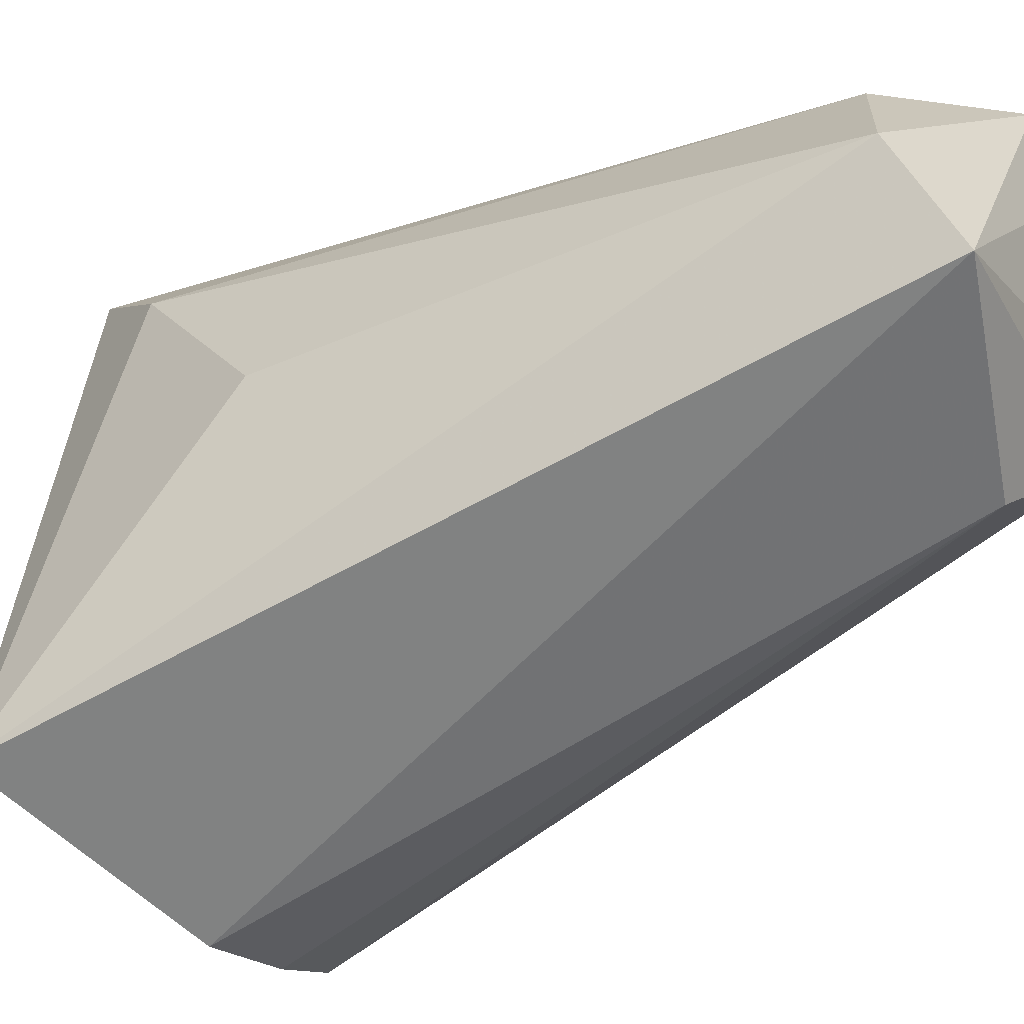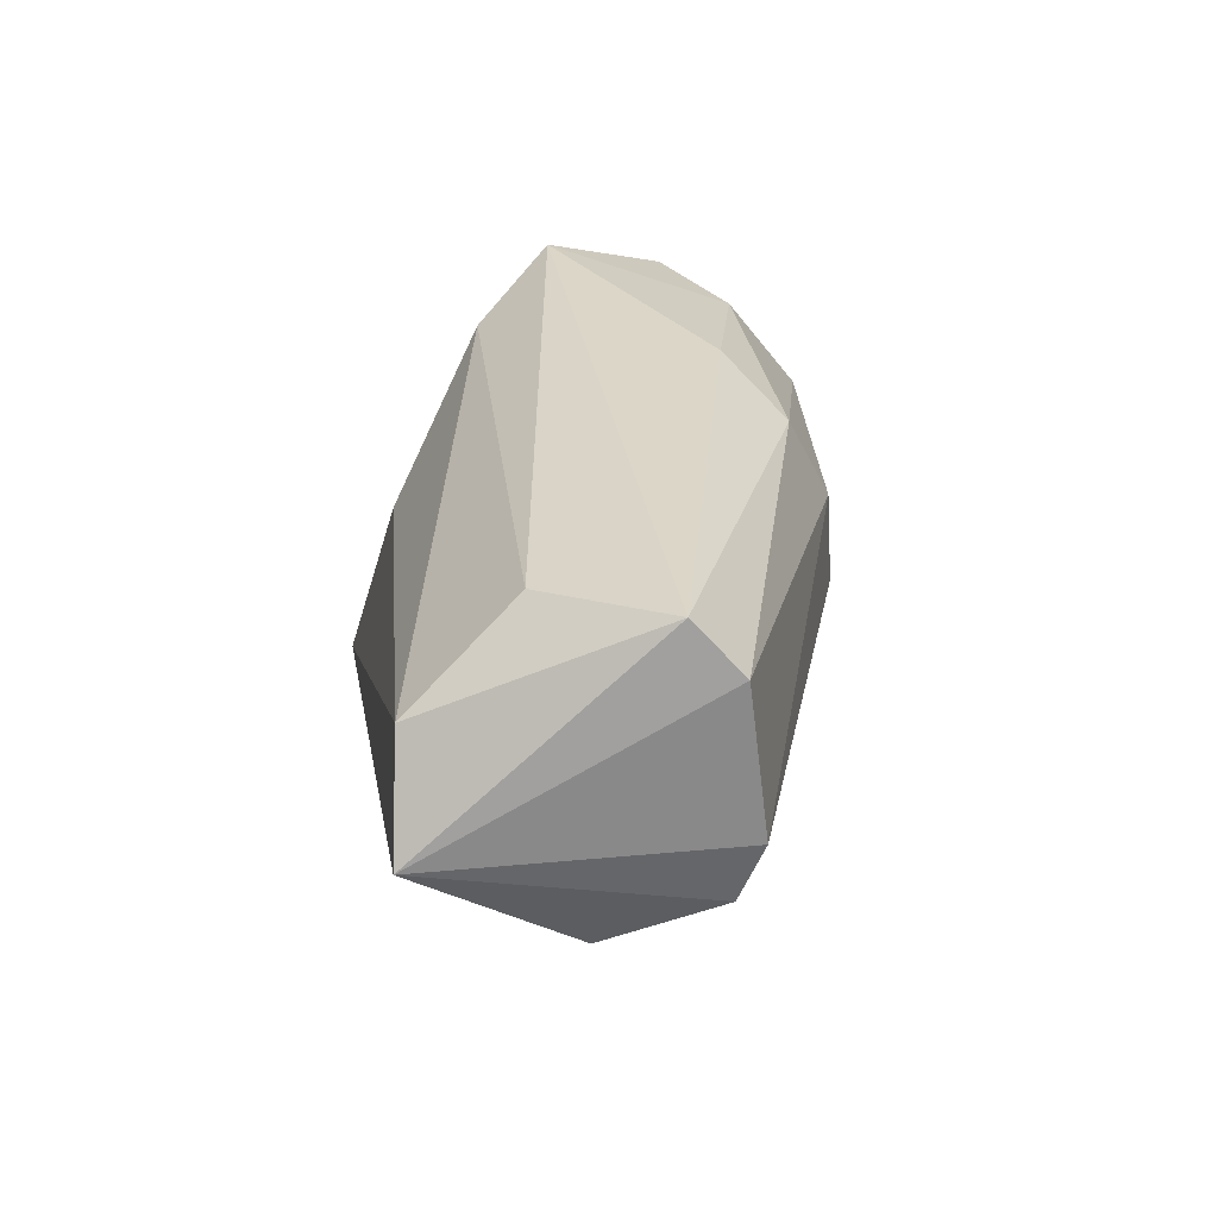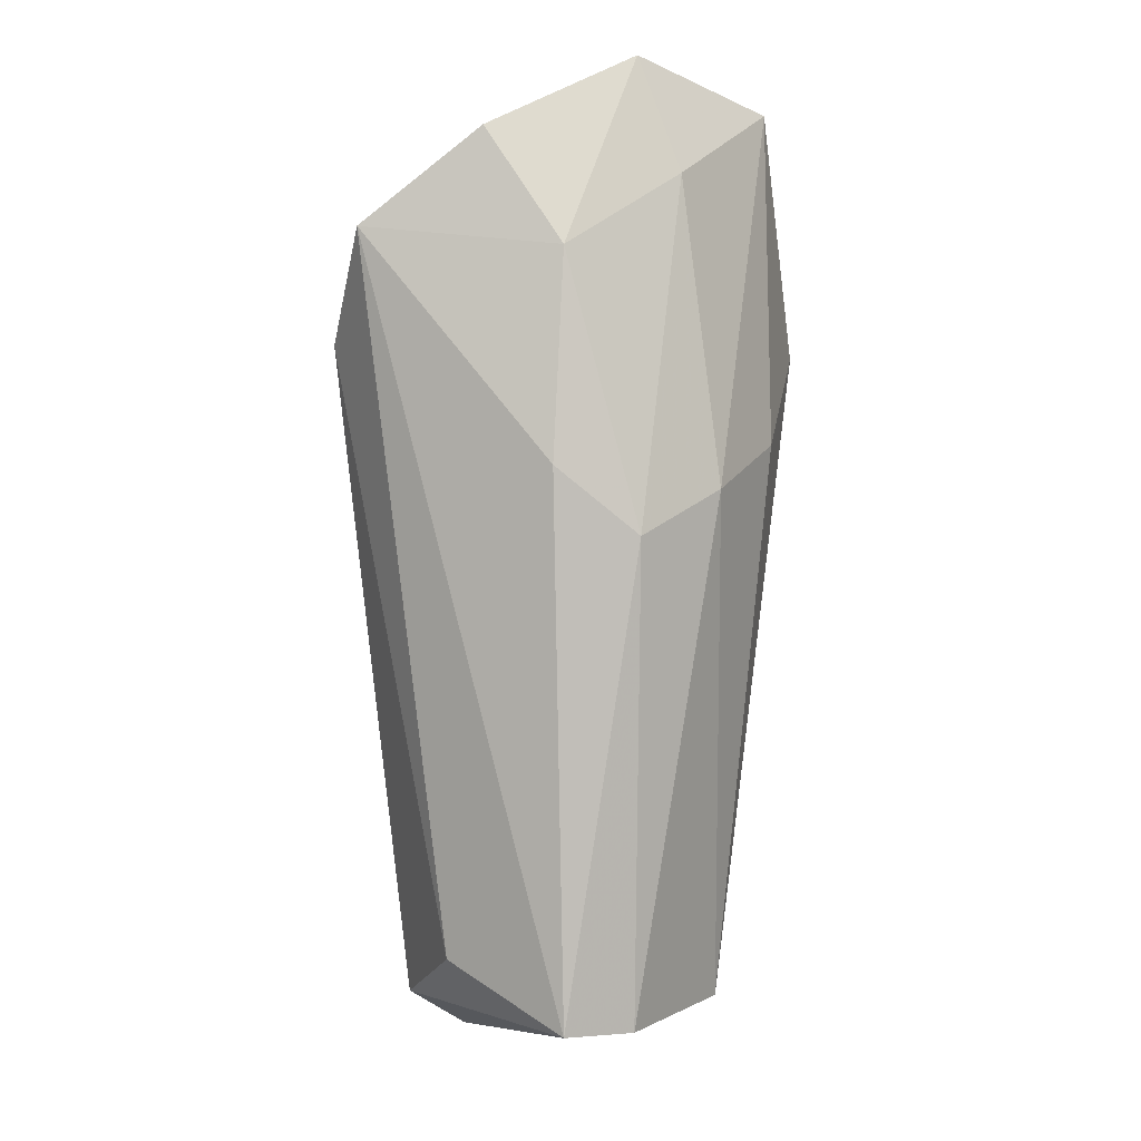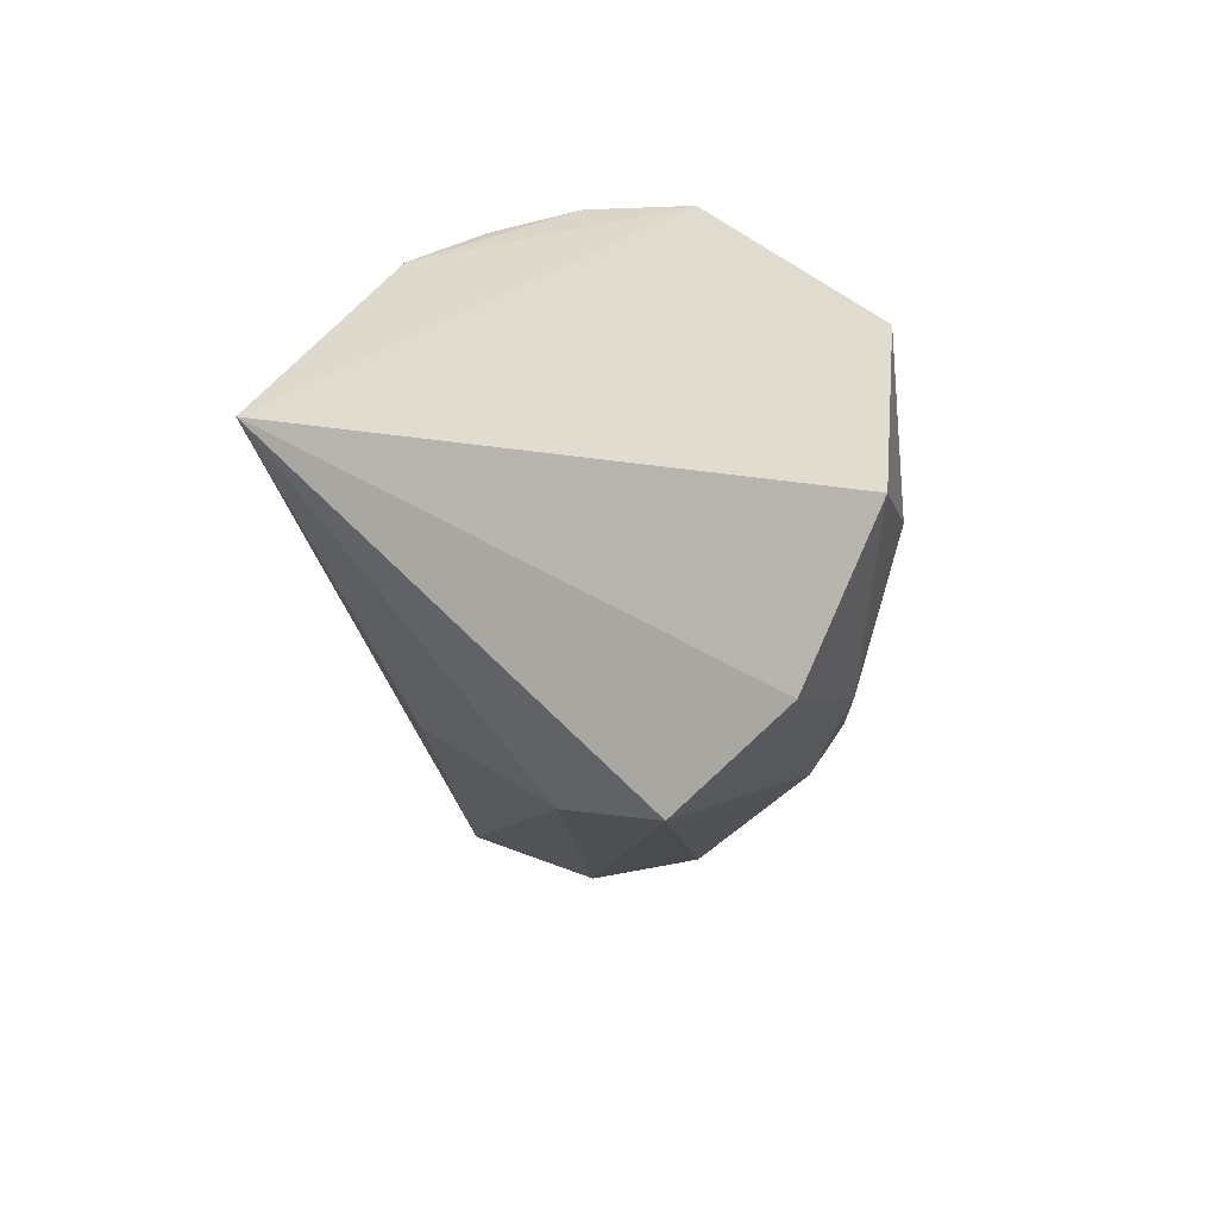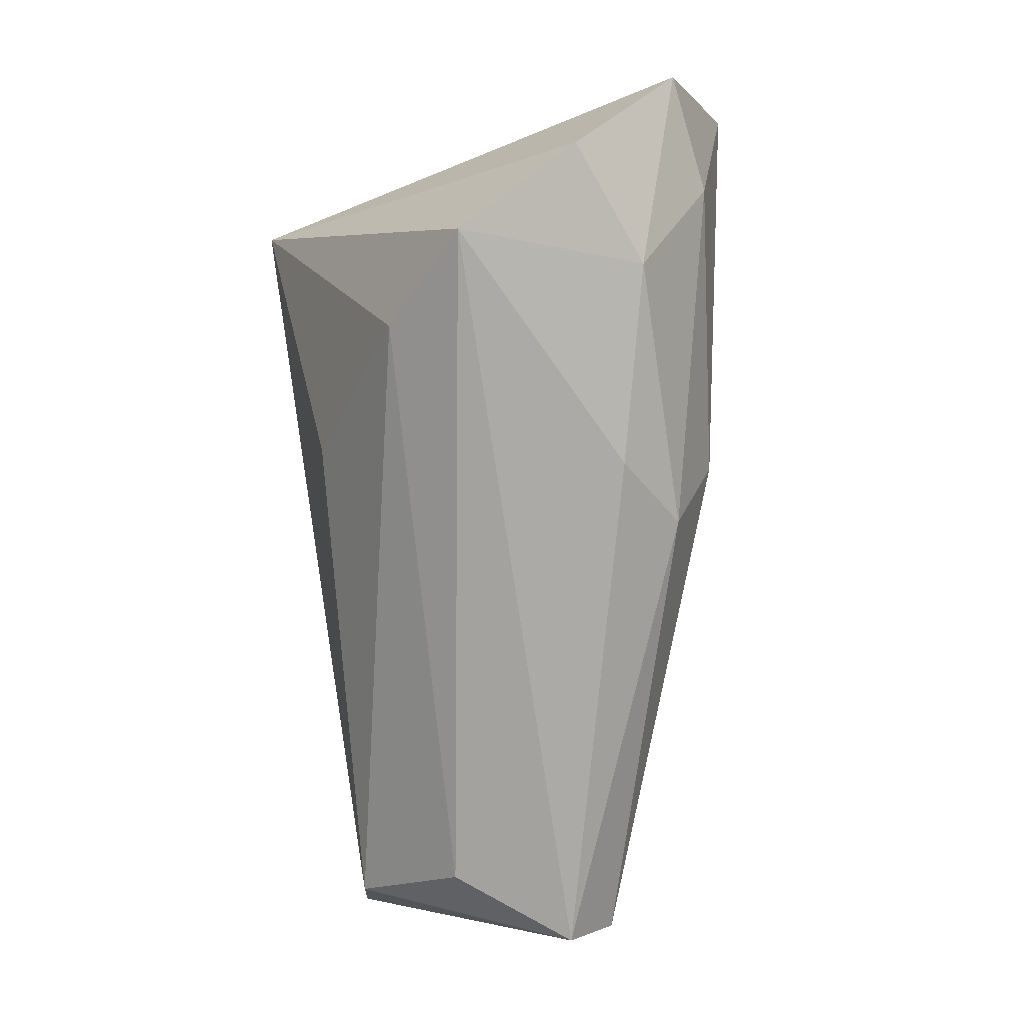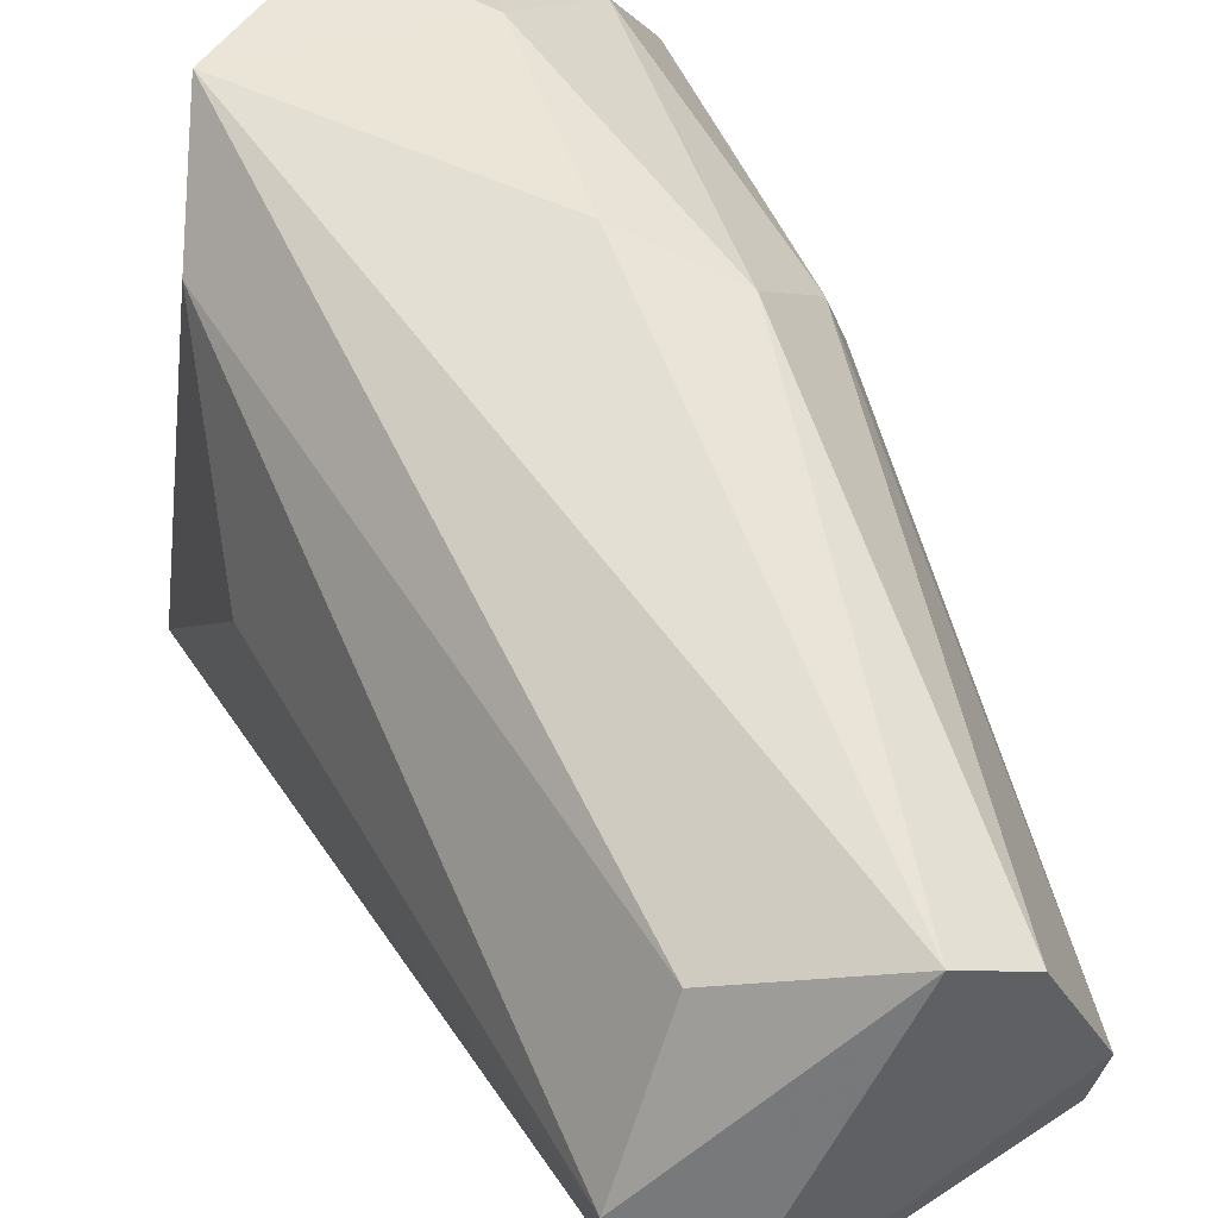
<metadata>
{"format":"obj","ext":"obj","renderer":"f3d","projection":"perspective","resolution":1024,"background":"white","views":[{"elev":-43.7,"azim":-53.2,"up":"+Z"},{"elev":-73.6,"azim":-20.5,"up":"+Y"},{"elev":-8.5,"azim":6.9,"up":"+Y"},{"elev":65.9,"azim":-40.3,"up":"+Y"},{"elev":2.0,"azim":-22.5,"up":"+Y"},{"elev":43.1,"azim":-21.0,"up":"+Z"}]}
</metadata>
<code>
v 0.06337 -0.057 -0.09797
v 0.03035 -0.05579 -0.1075
v 0.1199 -0.127 0.04557
v 0.1275 -0.07947 0.002036
v 0.1005 -0.1527 0.08535
v 0.07039 -0.1759 0.1124
v 0.03715 -0.1492 0.1255
v -0.04182 -0.05033 0.1279
v 0.009941 -0.01216 0.1334
v 0.06938 0.0239 0.1077
v -0.06672 -0.1437 0.01435
v 0.09155 -0.3573 0.004123
v -0.02518 -0.3721 -0.04477
v 0.05121 -0.3355 -0.06072
v 0.09061 -0.3486 -0.02267
v 0.06207 -0.3702 0.06042
v -0.04172 -0.3562 0.000635
v 0.03508 -0.3717 0.07375
v -0.06297 -0.03608 -0.08484
v -0.01574 -0.3414 0.0559
v 0.04231 -0.06255 0.1332
v -0.05916 -0.08954 0.08965
v 0.1191 0.01354 0.05841
v 0.09484 -0.04939 -0.07855
v 0.1216 -0.0331 -0.04404
v 0.0869 -0.0258 0.105
f 8 9 19
f 18 17 13
f 25 24 2
f 25 19 23
f 2 19 25
f 2 24 1
f 1 24 14
f 2 1 14
f 16 18 13
f 13 14 15
f 15 12 13
f 24 25 15
f 17 18 20
f 2 14 13
f 13 19 2
f 13 12 16
f 24 15 14
f 4 15 25
f 19 13 17
f 17 11 19
f 4 25 23
f 12 15 4
f 19 9 10
f 5 26 6
f 18 7 8
f 8 22 20
f 11 17 22
f 21 10 9
f 10 21 26
f 5 12 3
f 12 4 3
f 5 6 16
f 5 16 12
f 8 21 9
f 8 20 18
f 19 11 22
f 3 4 23
f 3 23 5
f 10 26 23
f 19 10 23
f 6 7 18
f 18 16 6
f 17 20 22
f 6 26 21
f 21 7 6
f 8 19 22
f 8 7 21
f 5 23 26

</code>
